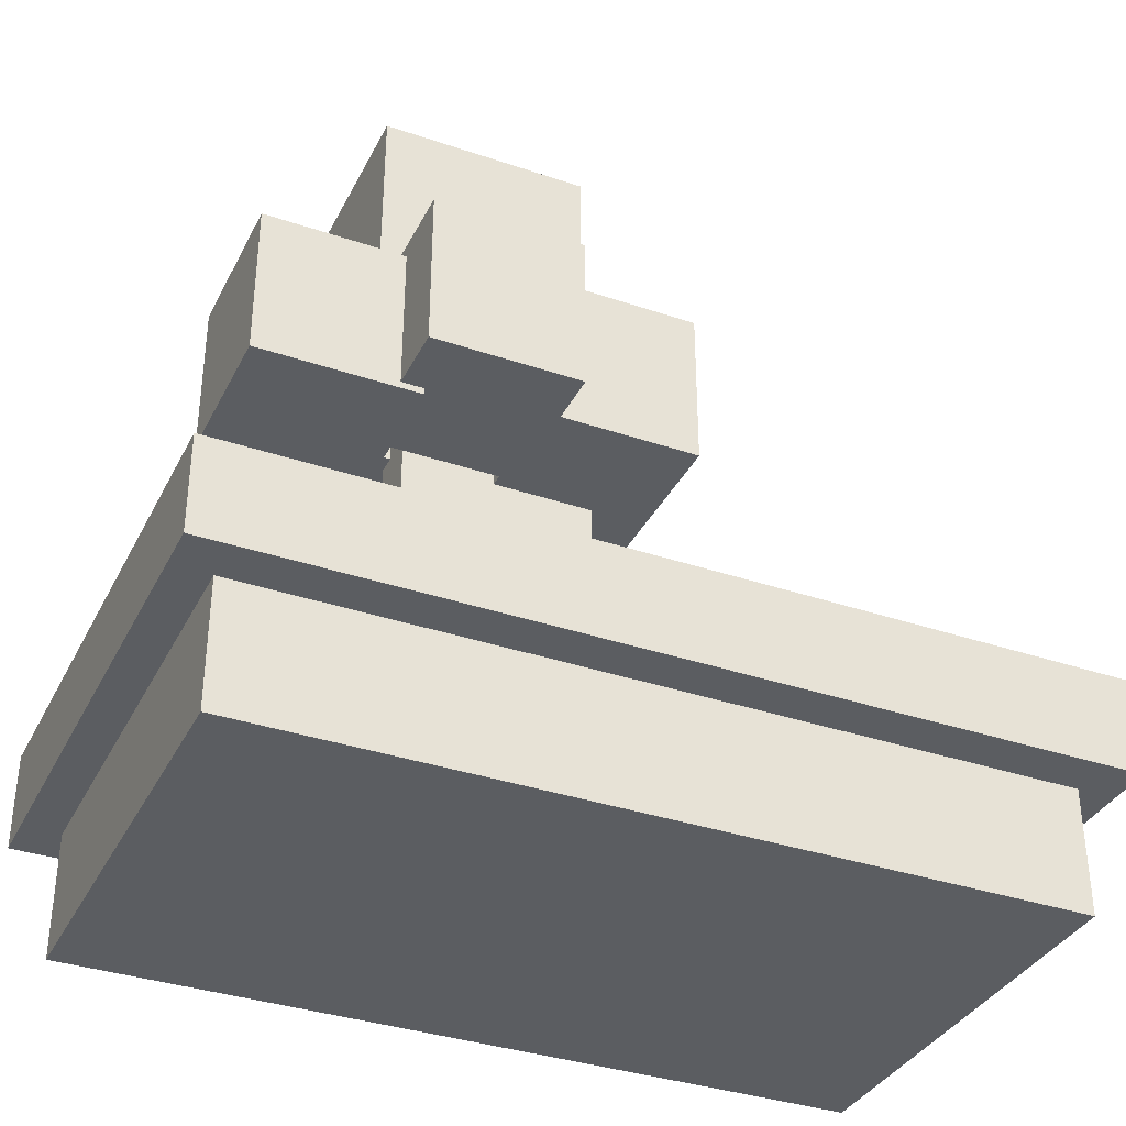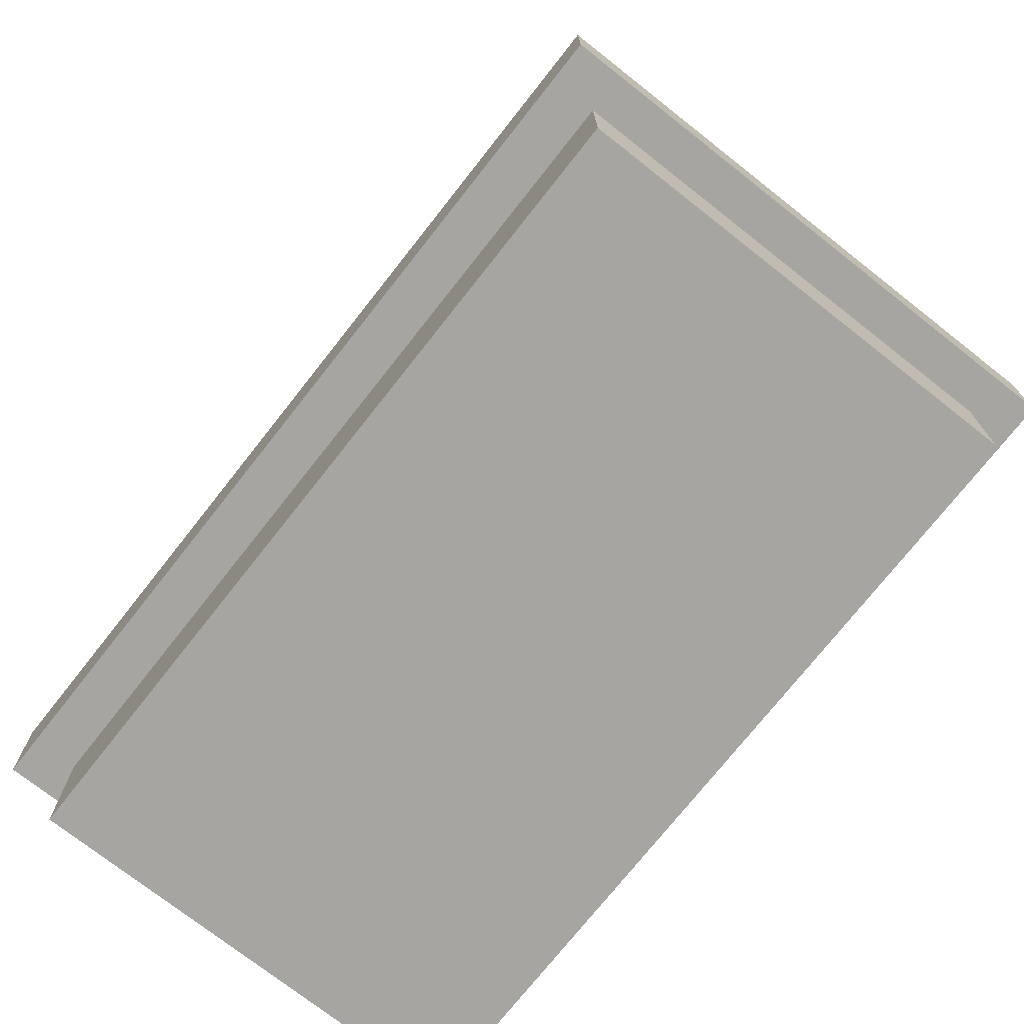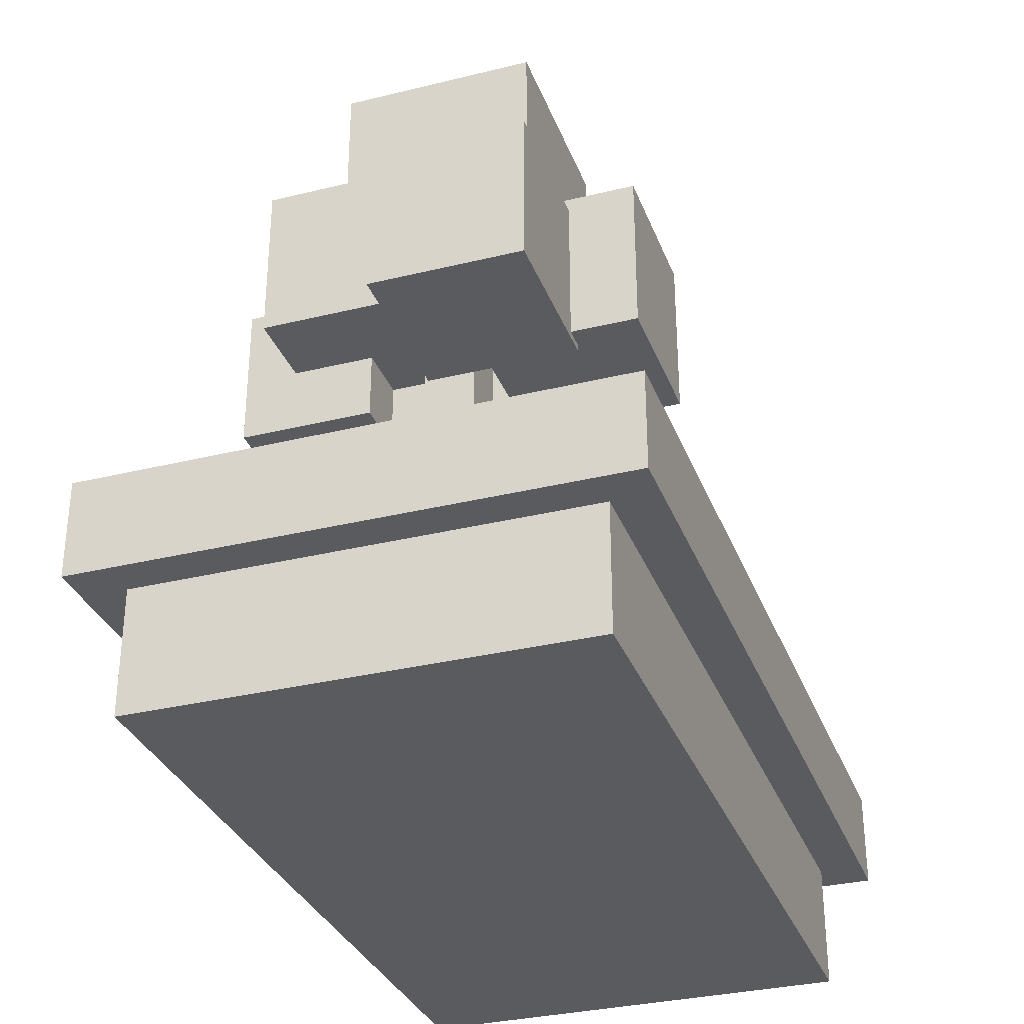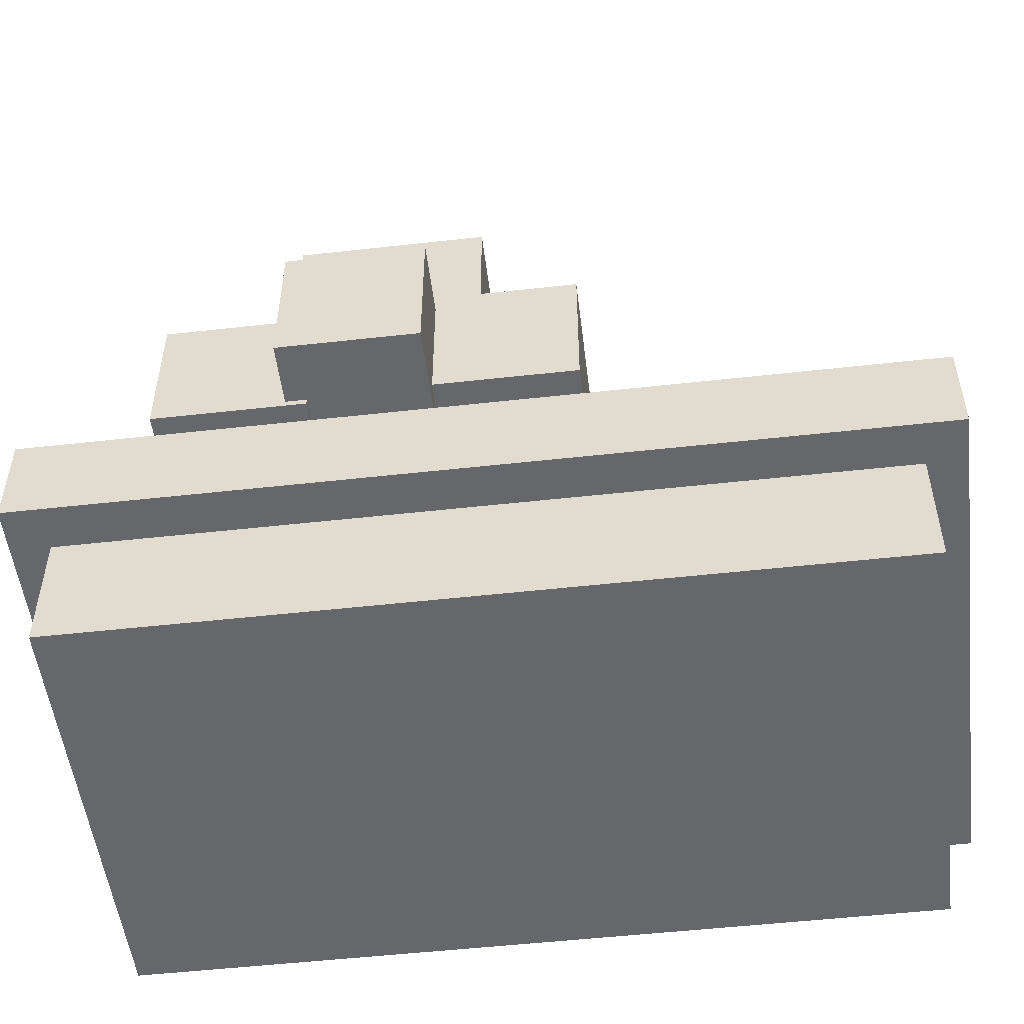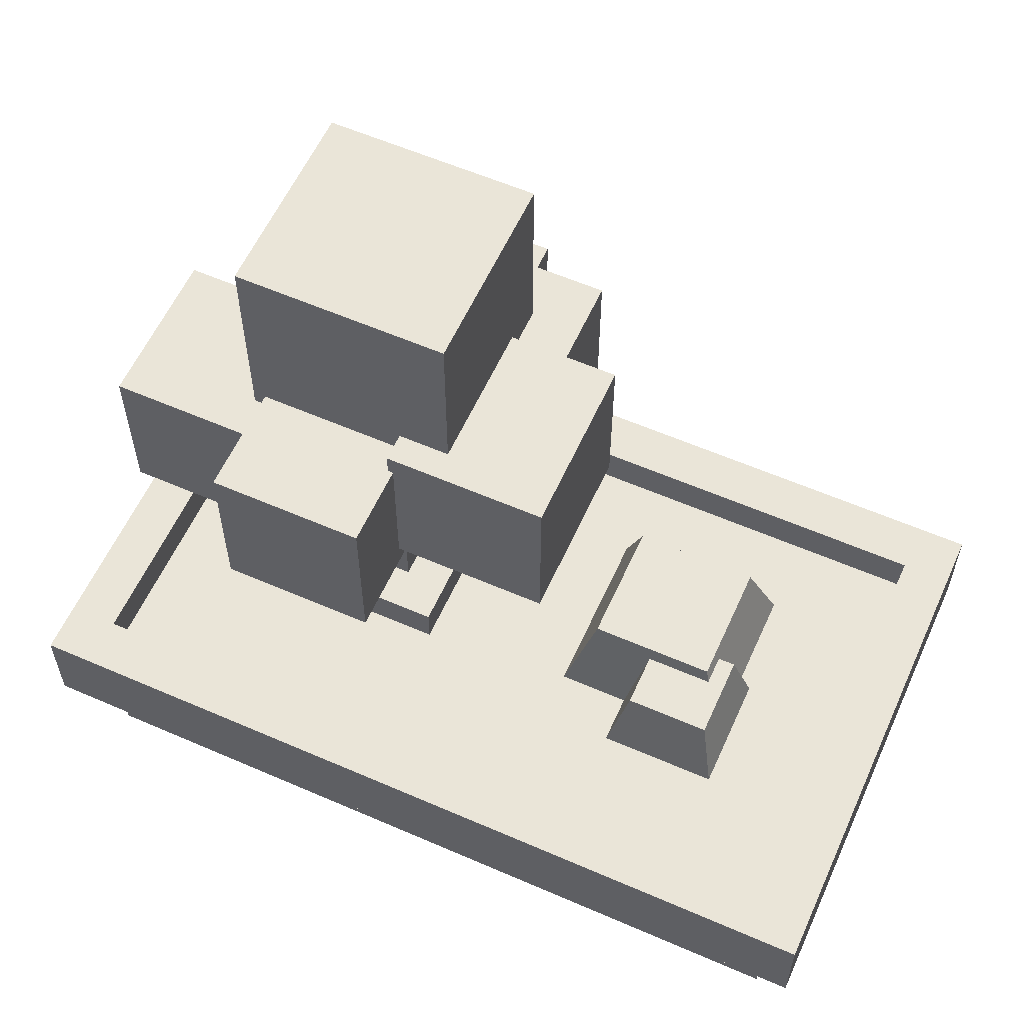
<metadata>
{"format":"obj","ext":"obj","renderer":"f3d","projection":"perspective","resolution":1024,"background":"white","views":[{"elev":-35.7,"azim":-24.1,"up":"+Y"},{"elev":-73.9,"azim":-128.2,"up":"+Y"},{"elev":-32.4,"azim":-71.1,"up":"+Y"},{"elev":-52.1,"azim":6.9,"up":"+Y"},{"elev":58.8,"azim":24.2,"up":"+Y"}]}
</metadata>
<code>
v -0.4683 0.1351 -0.2859
v -0.4683 0.2396 -0.2859
v -0.4683 0.2396 0.2859
v -0.4683 0.1351 0.2859
v -0.4145 0.1917 -0.2301
v 0.4145 0.1917 -0.2301
v 0.4145 0.1917 0.2301
v -0.4145 0.1917 0.2301
v 0.4683 0.2396 -0.2859
v 0.4683 0.1351 -0.2859
v 0.4683 0.1351 0.2859
v 0.4683 0.2396 0.2859
v 0.4271 0 -0.2382
v -0.4271 0 -0.2382
v -0.4271 0 0.2382
v 0.4271 0 0.2382
v -0.4683 0.1351 0.2859
v -0.4683 0.2396 0.2859
v 0.4683 0.2396 0.2859
v 0.4683 0.1351 0.2859
v 0.4683 0.1351 -0.2859
v 0.4683 0.2396 -0.2859
v -0.4683 0.2396 -0.2859
v -0.4683 0.1351 -0.2859
v -0.4683 0.2396 -0.2859
v -0.4145 0.2396 -0.2301
v -0.4145 0.2396 0.2301
v -0.4683 0.2396 0.2859
v 0.4145 0.2396 0.2301
v 0.4683 0.2396 0.2859
v 0.4145 0.2396 -0.2301
v 0.4683 0.2396 -0.2859
v -0.4145 0.2396 -0.2301
v -0.4145 0.1917 -0.2301
v -0.4145 0.1917 0.2301
v -0.4145 0.2396 0.2301
v -0.4145 0.2396 0.2301
v -0.4145 0.1917 0.2301
v 0.4145 0.1917 0.2301
v 0.4145 0.2396 0.2301
v 0.4145 0.2396 0.2301
v 0.4145 0.1917 0.2301
v 0.4145 0.1917 -0.2301
v 0.4145 0.2396 -0.2301
v 0.4145 0.2396 -0.2301
v 0.4145 0.1917 -0.2301
v -0.4145 0.1917 -0.2301
v -0.4145 0.2396 -0.2301
v 0.4683 0.1351 -0.2859
v 0.4271 0.1351 -0.2382
v 0.4271 0.1351 0.2382
v 0.4683 0.1351 0.2859
v -0.4271 0.1351 0.2382
v -0.4683 0.1351 0.2859
v -0.4271 0.1351 -0.2382
v -0.4683 0.1351 -0.2859
v 0.4271 0.1351 -0.2382
v 0.4271 0 -0.2382
v 0.4271 0 0.2382
v 0.4271 0.1351 0.2382
v 0.4271 0.1351 0.2382
v 0.4271 0 0.2382
v -0.4271 0 0.2382
v -0.4271 0.1351 0.2382
v -0.4271 0.1351 0.2382
v -0.4271 0 0.2382
v -0.4271 0 -0.2382
v -0.4271 0.1351 -0.2382
v -0.4271 0.1351 -0.2382
v -0.4271 0 -0.2382
v 0.4271 0 -0.2382
v 0.4271 0.1351 -0.2382
v 0.09008 0.1867 -0.1427
v 0.1198 0.2851 -0.1129
v 0.1198 0.2851 0.02424
v 0.09008 0.1867 0.05402
v 0.1198 0.2851 -0.1129
v 0.257 0.2851 -0.1129
v 0.257 0.2851 0.02424
v 0.1198 0.2851 0.02424
v 0.257 0.2851 -0.1129
v 0.2868 0.1867 -0.1427
v 0.2868 0.1867 0.05402
v 0.257 0.2851 0.02424
v 0.09008 0.1867 0.05402
v 0.1198 0.2851 0.02424
v 0.257 0.2851 0.02424
v 0.2868 0.1867 0.05402
v 0.2868 0.1867 -0.1427
v 0.257 0.2851 -0.1129
v 0.1198 0.2851 -0.1129
v 0.09008 0.1867 -0.1427
v 0.1679 0.1867 -0.02447
v 0.188 0.2707 -0.004448
v 0.188 0.2707 0.08776
v 0.1679 0.1867 0.1078
v 0.188 0.2707 -0.004448
v 0.2802 0.2707 -0.004448
v 0.2802 0.2707 0.08776
v 0.188 0.2707 0.08776
v 0.2802 0.2707 -0.004448
v 0.3002 0.1867 -0.02447
v 0.3002 0.1867 0.1078
v 0.2802 0.2707 0.08776
v 0.1679 0.1867 0.1078
v 0.188 0.2707 0.08776
v 0.2802 0.2707 0.08776
v 0.3002 0.1867 0.1078
v 0.3002 0.1867 -0.02447
v 0.2802 0.2707 -0.004448
v 0.188 0.2707 -0.004448
v 0.1679 0.1867 -0.02447
v -0.1872 0.2362 -0.03554
v -0.1872 0.5931 -0.03554
v -0.1872 0.5931 0.02143
v -0.1872 0.2362 0.02143
v -0.127 0.5931 -0.03554
v -0.127 0.2362 -0.03554
v -0.127 0.2362 0.02143
v -0.127 0.5931 0.02143
v -0.1872 0.2362 0.02143
v -0.1872 0.5931 0.02143
v -0.127 0.5931 0.02143
v -0.127 0.2362 0.02143
v -0.127 0.2362 -0.03554
v -0.127 0.5931 -0.03554
v -0.1872 0.5931 -0.03554
v -0.1872 0.2362 -0.03554
v -0.2123 0.642 0.1458
v -0.3893 0.642 0.1458
v -0.3893 0.642 -0.02175
v -0.2123 0.642 -0.02175
v -0.3893 0.4721 -0.02175
v -0.3893 0.4721 0.1458
v -0.2123 0.4721 0.1458
v -0.2123 0.4721 -0.02175
v -0.2123 0.4721 0.1458
v -0.2123 0.642 0.1458
v -0.2123 0.642 -0.02175
v -0.2123 0.4721 -0.02175
v -0.2123 0.4721 -0.02175
v -0.2123 0.642 -0.02175
v -0.3893 0.642 -0.02175
v -0.3893 0.4721 -0.02175
v -0.3893 0.4721 -0.02175
v -0.3893 0.642 -0.02175
v -0.3893 0.642 0.1458
v -0.3893 0.4721 0.1458
v -0.3893 0.4721 0.1458
v -0.3893 0.642 0.1458
v -0.2123 0.642 0.1458
v -0.2123 0.4721 0.1458
v -0.3032 0.6907 -0.1757
v -0.1331 0.6907 -0.1757
v -0.1331 0.6907 -0.0146
v -0.3032 0.6907 -0.0146
v -0.1331 0.5151 -0.0146
v -0.1331 0.5151 -0.1757
v -0.3032 0.5151 -0.1757
v -0.3032 0.5151 -0.0146
v -0.3032 0.5151 -0.1757
v -0.3032 0.6907 -0.1757
v -0.3032 0.6907 -0.0146
v -0.3032 0.5151 -0.0146
v -0.3032 0.5151 -0.0146
v -0.3032 0.6907 -0.0146
v -0.1331 0.6907 -0.0146
v -0.1331 0.5151 -0.0146
v -0.1331 0.5151 -0.0146
v -0.1331 0.6907 -0.0146
v -0.1331 0.6907 -0.1757
v -0.1331 0.5151 -0.1757
v -0.1331 0.5151 -0.1757
v -0.1331 0.6907 -0.1757
v -0.3032 0.6907 -0.1757
v -0.3032 0.5151 -0.1757
v -0.07983 0.6806 -0.05695
v 0.09204 0.6806 -0.05695
v 0.09204 0.6806 0.1329
v -0.07983 0.6806 0.1329
v 0.09204 0.5032 0.1329
v 0.09204 0.5032 -0.05695
v -0.07983 0.5032 -0.05695
v -0.07983 0.5032 0.1329
v -0.07983 0.5032 -0.05695
v -0.07983 0.6806 -0.05695
v -0.07983 0.6806 0.1329
v -0.07983 0.5032 0.1329
v -0.07983 0.5032 0.1329
v -0.07983 0.6806 0.1329
v 0.09204 0.6806 0.1329
v 0.09204 0.5032 0.1329
v 0.09204 0.5032 0.1329
v 0.09204 0.6806 0.1329
v 0.09204 0.6806 -0.05695
v 0.09204 0.5032 -0.05695
v 0.09204 0.5032 -0.05695
v 0.09204 0.6806 -0.05695
v -0.07983 0.6806 -0.05695
v -0.07983 0.5032 -0.05695
v -0.1524 0.6555 -0.1688
v 0.03031 0.6555 -0.1688
v 0.03031 0.6555 0.00414
v -0.1524 0.6555 0.00414
v 0.03031 0.4669 0.00414
v 0.03031 0.4669 -0.1688
v -0.1524 0.4669 -0.1688
v -0.1524 0.4669 0.00414
v -0.1524 0.4669 -0.1688
v -0.1524 0.6555 -0.1688
v -0.1524 0.6555 0.00414
v -0.1524 0.4669 0.00414
v -0.1524 0.4669 0.00414
v -0.1524 0.6555 0.00414
v 0.03031 0.6555 0.00414
v 0.03031 0.4669 0.00414
v 0.03031 0.4669 0.00414
v 0.03031 0.6555 0.00414
v 0.03031 0.6555 -0.1688
v 0.03031 0.4669 -0.1688
v 0.03031 0.4669 -0.1688
v 0.03031 0.6555 -0.1688
v -0.1524 0.6555 -0.1688
v -0.1524 0.4669 -0.1688
v -0.2501 0.8587 -0.11
v -0.02531 0.8587 -0.11
v -0.02531 0.8587 0.1028
v -0.2501 0.8587 0.1028
v -0.02531 0.6266 0.1028
v -0.02531 0.6266 -0.11
v -0.2501 0.6266 -0.11
v -0.2501 0.6266 0.1028
v -0.2501 0.6266 -0.11
v -0.2501 0.8587 -0.11
v -0.2501 0.8587 0.1028
v -0.2501 0.6266 0.1028
v -0.2501 0.6266 0.1028
v -0.2501 0.8587 0.1028
v -0.02531 0.8587 0.1028
v -0.02531 0.6266 0.1028
v -0.02531 0.6266 0.1028
v -0.02531 0.8587 0.1028
v -0.02531 0.8587 -0.11
v -0.02531 0.6266 -0.11
v -0.02531 0.6266 -0.11
v -0.02531 0.8587 -0.11
v -0.2501 0.8587 -0.11
v -0.2501 0.6266 -0.11
v -0.07401 0.6569 0.04667
v -0.07401 0.6569 0.2185
v -0.2367 0.6569 0.2185
v -0.2367 0.6569 0.04667
v -0.2367 0.4795 0.2185
v -0.07401 0.4795 0.2185
v -0.07401 0.4795 0.04667
v -0.2367 0.4795 0.04667
v -0.07401 0.4795 0.04667
v -0.07401 0.6569 0.04667
v -0.2367 0.6569 0.04667
v -0.2367 0.4795 0.04667
v -0.2367 0.4795 0.04667
v -0.2367 0.6569 0.04667
v -0.2367 0.6569 0.2185
v -0.2367 0.4795 0.2185
v -0.2367 0.4795 0.2185
v -0.2367 0.6569 0.2185
v -0.07401 0.6569 0.2185
v -0.07401 0.4795 0.2185
v -0.07401 0.4795 0.2185
v -0.07401 0.6569 0.2185
v -0.07401 0.6569 0.04667
v -0.07401 0.4795 0.04667
v -0.2164 0.603 -0.2334
v -0.06115 0.603 -0.2334
v -0.06115 0.603 -0.08644
v -0.2164 0.603 -0.08644
v -0.06115 0.4428 -0.08644
v -0.06115 0.4428 -0.2334
v -0.2164 0.4428 -0.2334
v -0.2164 0.4428 -0.08644
v -0.2164 0.4428 -0.2334
v -0.2164 0.603 -0.2334
v -0.2164 0.603 -0.08644
v -0.2164 0.4428 -0.08644
v -0.2164 0.4428 -0.08644
v -0.2164 0.603 -0.08644
v -0.06115 0.603 -0.08644
v -0.06115 0.4428 -0.08644
v -0.06115 0.4428 -0.08644
v -0.06115 0.603 -0.08644
v -0.06115 0.603 -0.2334
v -0.06115 0.4428 -0.2334
v -0.06115 0.4428 -0.2334
v -0.06115 0.603 -0.2334
v -0.2164 0.603 -0.2334
v -0.2164 0.4428 -0.2334
v -0.0789 0.2355 -0.08109
v -0.0789 0.186 -0.08109
v -0.0789 0.186 0.06698
v -0.0789 0.2355 0.06698
v -0.0789 0.186 -0.08109
v -0.0789 0.2355 -0.08109
v -0.2353 0.2355 -0.08109
v -0.2353 0.186 -0.08109
v -0.2353 0.186 -0.08109
v -0.2353 0.2355 -0.08109
v -0.2353 0.2355 0.06698
v -0.2353 0.186 0.06698
v -0.2353 0.186 0.06698
v -0.2353 0.2355 0.06698
v -0.0789 0.2355 0.06698
v -0.0789 0.186 0.06698
v -0.127 0.2362 -0.03554
v -0.0789 0.2355 -0.08109
v -0.0789 0.2355 0.06698
v -0.127 0.2362 0.02143
v -0.1872 0.2362 -0.03554
v -0.2353 0.2355 -0.08109
v -0.1872 0.2362 0.02143
v -0.2353 0.2355 0.06698
g Prop_Bonzai_1728_189
f 1 3 2
f 1 4 3
f 5 7 6
f 5 8 7
f 9 11 10
f 9 12 11
f 13 15 14
f 13 16 15
f 17 19 18
f 17 20 19
f 21 23 22
f 21 24 23
f 25 27 26
f 25 28 27
f 28 29 27
f 28 30 29
f 30 31 29
f 30 32 31
f 32 26 31
f 32 25 26
f 33 35 34
f 33 36 35
f 37 39 38
f 37 40 39
f 41 43 42
f 41 44 43
f 45 47 46
f 45 48 47
f 49 51 50
f 49 52 51
f 52 53 51
f 52 54 53
f 54 55 53
f 54 56 55
f 56 50 55
f 56 49 50
f 57 59 58
f 57 60 59
f 61 63 62
f 61 64 63
f 65 67 66
f 65 68 67
f 69 71 70
f 69 72 71
f 73 75 74
f 73 76 75
f 77 79 78
f 77 80 79
f 81 83 82
f 81 84 83
f 85 87 86
f 85 88 87
f 89 91 90
f 89 92 91
f 93 95 94
f 93 96 95
f 97 99 98
f 97 100 99
f 101 103 102
f 101 104 103
f 105 107 106
f 105 108 107
f 109 111 110
f 109 112 111
f 113 115 114
f 113 116 115
f 117 119 118
f 117 120 119
f 121 123 122
f 121 124 123
f 125 127 126
f 125 128 127
f 129 131 130
f 129 132 131
f 133 135 134
f 133 136 135
f 137 139 138
f 137 140 139
f 141 143 142
f 141 144 143
f 145 147 146
f 145 148 147
f 149 151 150
f 149 152 151
f 153 155 154
f 153 156 155
f 157 159 158
f 157 160 159
f 161 163 162
f 161 164 163
f 165 167 166
f 165 168 167
f 169 171 170
f 169 172 171
f 173 175 174
f 173 176 175
f 177 179 178
f 177 180 179
f 181 183 182
f 181 184 183
f 185 187 186
f 185 188 187
f 189 191 190
f 189 192 191
f 193 195 194
f 193 196 195
f 197 199 198
f 197 200 199
f 201 203 202
f 201 204 203
f 205 207 206
f 205 208 207
f 209 211 210
f 209 212 211
f 213 215 214
f 213 216 215
f 217 219 218
f 217 220 219
f 221 223 222
f 221 224 223
f 225 227 226
f 225 228 227
f 229 231 230
f 229 232 231
f 233 235 234
f 233 236 235
f 237 239 238
f 237 240 239
f 241 243 242
f 241 244 243
f 245 247 246
f 245 248 247
f 249 251 250
f 249 252 251
f 253 255 254
f 253 256 255
f 257 259 258
f 257 260 259
f 261 263 262
f 261 264 263
f 265 267 266
f 265 268 267
f 269 271 270
f 269 272 271
f 273 275 274
f 273 276 275
f 277 279 278
f 277 280 279
f 281 283 282
f 281 284 283
f 285 287 286
f 285 288 287
f 289 291 290
f 289 292 291
f 293 295 294
f 293 296 295
f 297 299 298
f 297 300 299
f 301 303 302
f 301 304 303
f 305 307 306
f 305 308 307
f 309 311 310
f 309 312 311
f 313 315 314
f 313 316 315
f 314 317 313
f 314 318 317
f 318 319 317
f 318 320 319
f 320 316 319
f 320 315 316

</code>
